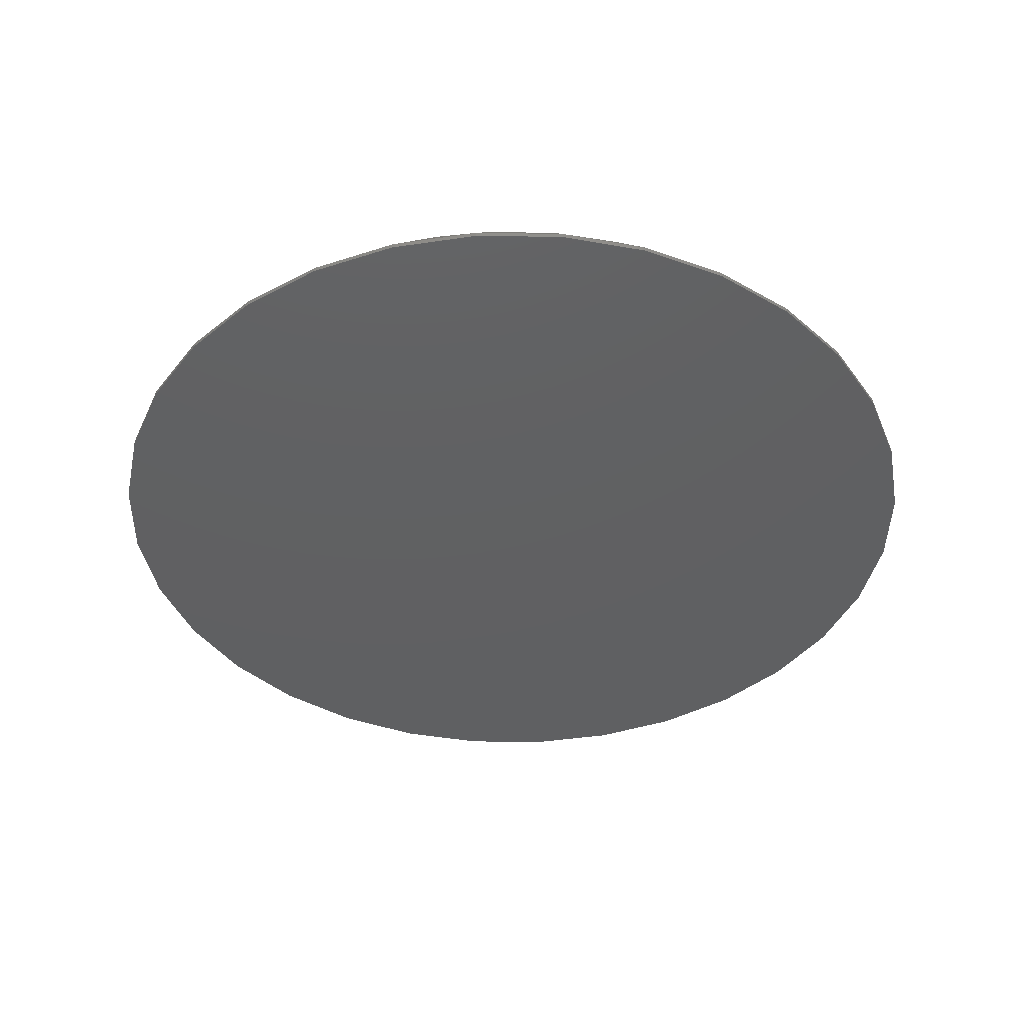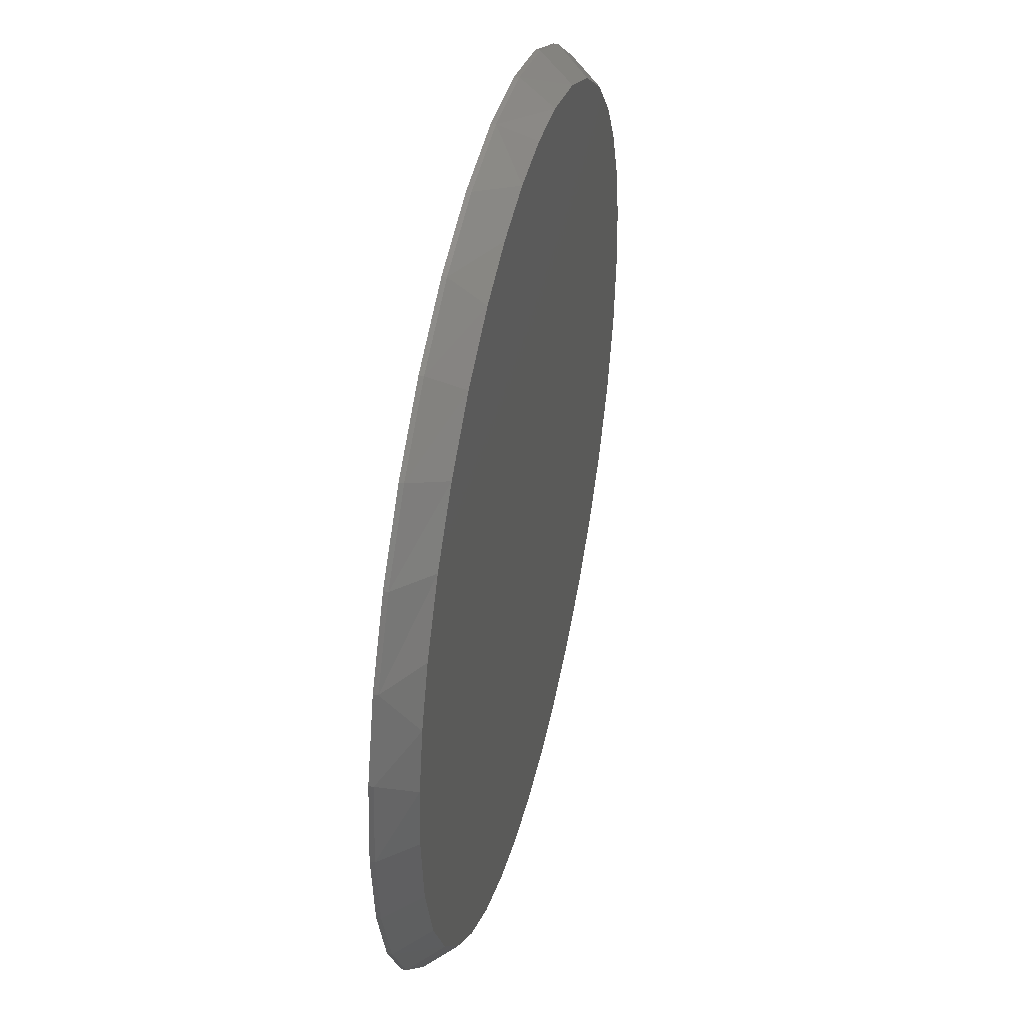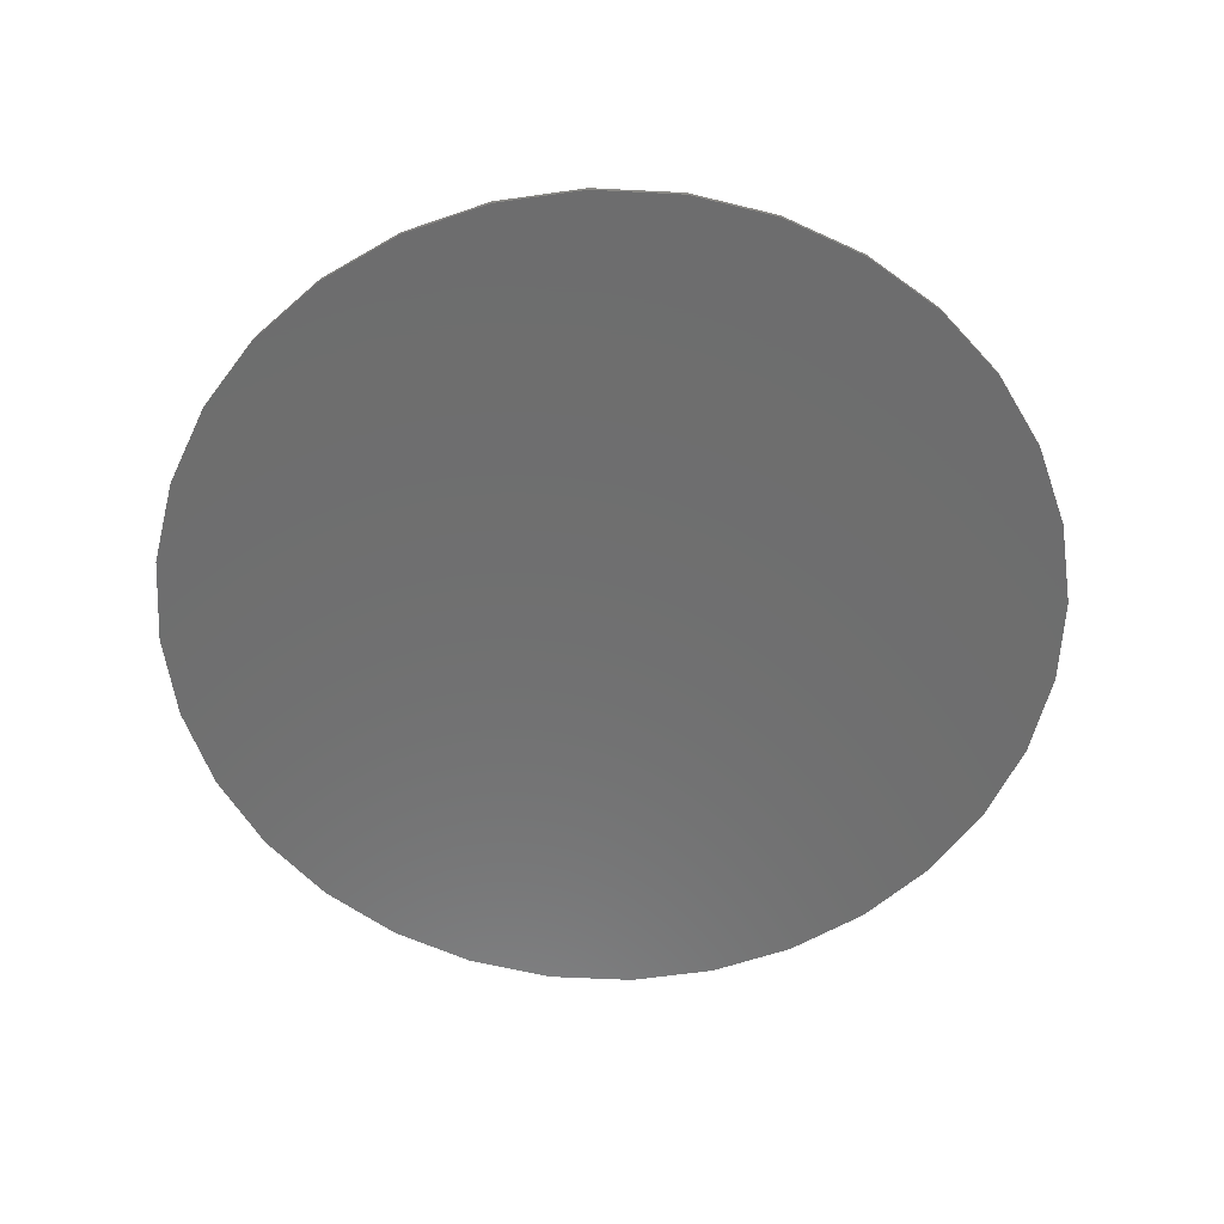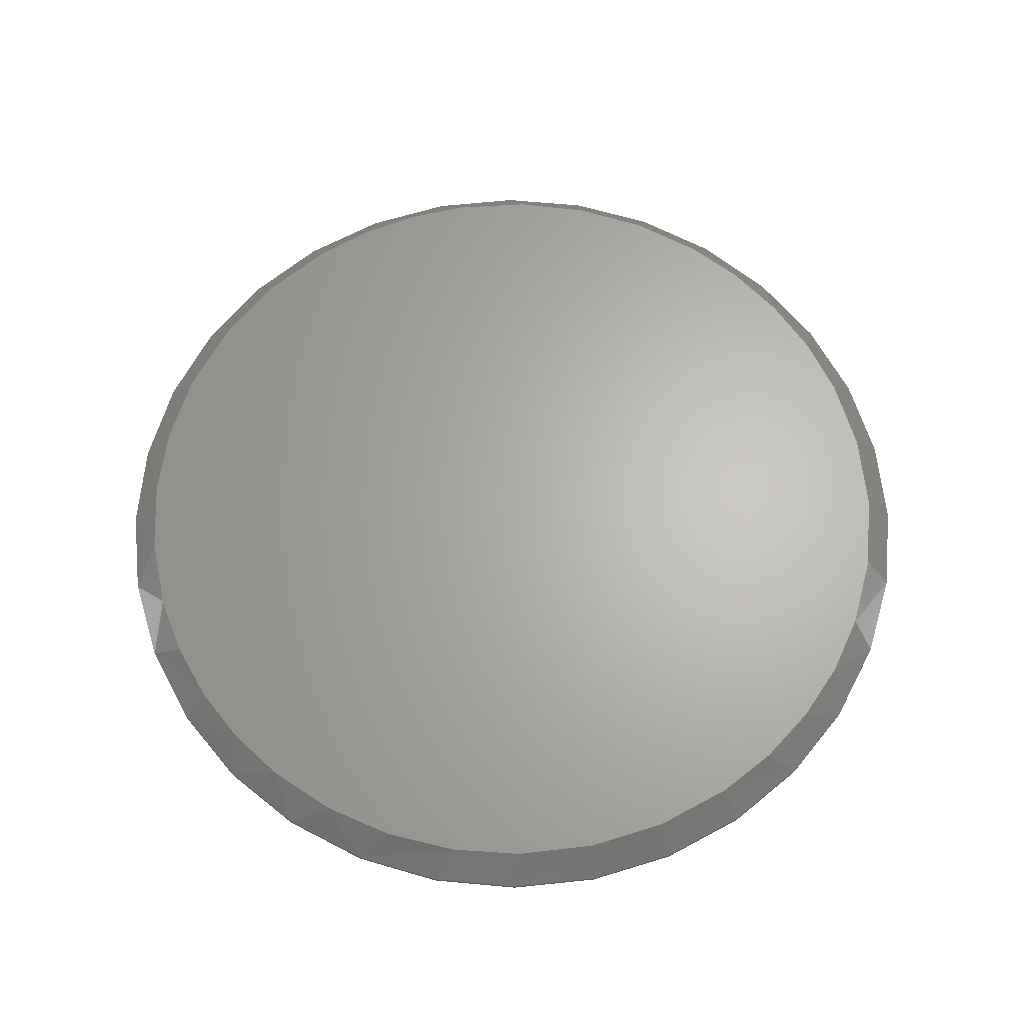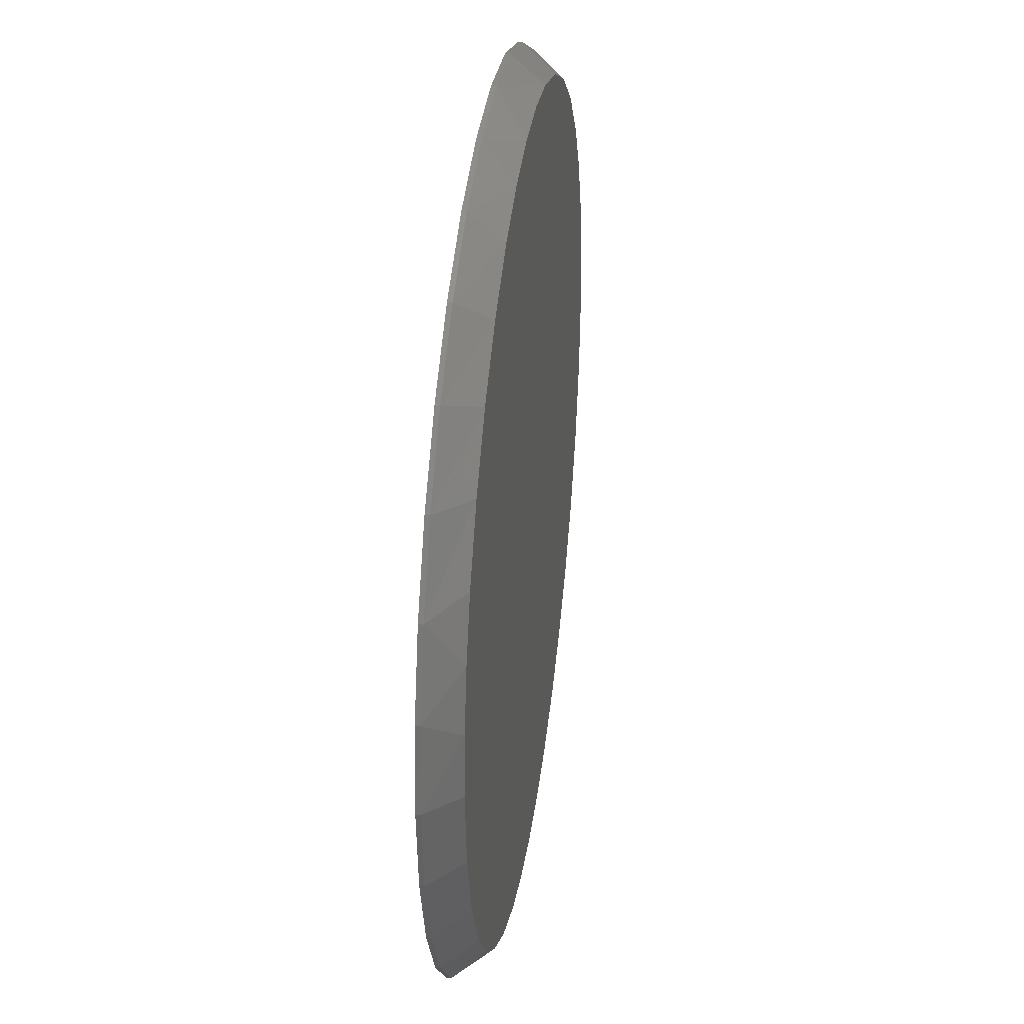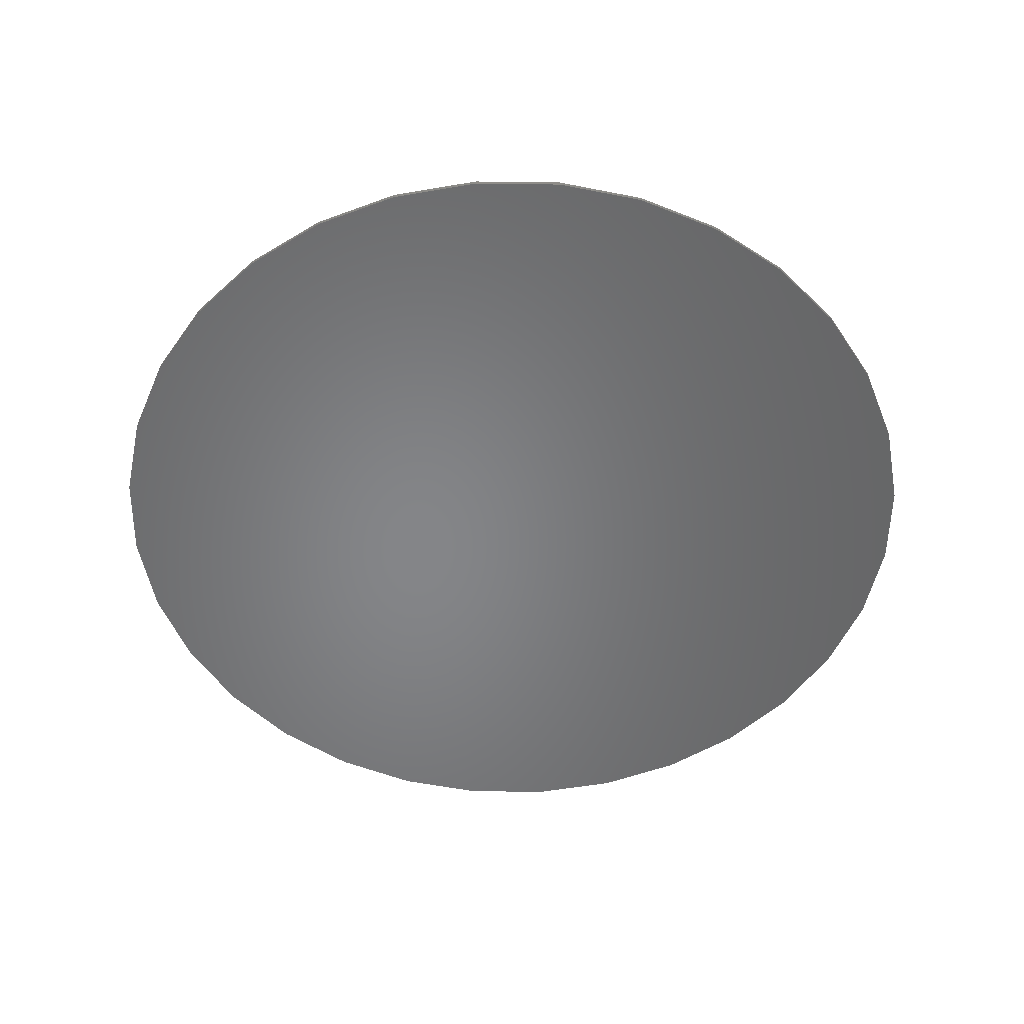
<metadata>
{"format":"stl","ext":"stl","renderer":"f3d","projection":"perspective","resolution":1024,"background":"white","views":[{"elev":-41.3,"azim":-6.6,"up":"+Z"},{"elev":43.1,"azim":-76.8,"up":"+Y"},{"elev":-59.8,"azim":-64.8,"up":"+Z"},{"elev":65.0,"azim":55.9,"up":"+Z"},{"elev":34.5,"azim":-82.1,"up":"+Y"},{"elev":-52.7,"azim":128.6,"up":"+Z"}]}
</metadata>
<code>
# stl→obj: 101 verts, 198 faces
v 0.1571 0.6952 0.0625
v 0.04837 0.7099 0.0625
v -0.06134 0.7076 0.0625
v -0.1694 0.6886 0.0625
v 0.2825 0.6558 0.0625
v -0.2732 0.6531 0.0625
v 0.3986 0.5941 0.0625
v -0.3853 0.5924 0.0625
v 0.5012 0.512 0.0625
v -0.4847 0.5128 0.0625
v 0.5871 0.4124 0.0625
v -0.5682 0.4167 0.0625
v 0.6437 0.3183 0.0625
v -0.6333 0.3072 0.0625
v 0.6851 0.2165 0.0625
v -0.6718 0.2086 0.0625
v 0.7104 0.1096 0.0625
v -0.6953 0.1055 0.0625
v 0.7189 -1.388e-16 0.0625
v -0.7031 2.145e-07 0.0625
v 0.7058 -0.136 0.0625
v -0.69 -0.136 0.0625
v 0.6669 -0.2669 0.0625
v -0.6511 -0.2669 0.0625
v 0.6037 -0.388 0.0625
v -0.5879 -0.388 0.0625
v 0.5279 -0.4849 0.0625
v -0.5121 -0.4849 0.0625
v 0.4365 -0.5673 0.0625
v -0.4208 -0.5673 0.0625
v 0.3323 -0.6327 0.0625
v -0.3165 -0.6327 0.0625
v 0.2184 -0.6791 0.0625
v -0.2026 -0.6791 0.0625
v 0.1144 -0.703 0.0625
v -0.09856 -0.703 0.0625
v 0.007895 -0.711 0.0625
v 0.7658 0 0
v 0.7658 -1.856e-16 0.007812
v 0.7512 -0.1479 0
v 0.7512 -0.1479 0.007812
v 0.7081 -0.29 0
v 0.7081 -0.29 0.007812
v 0.6381 -0.4211 0
v 0.6381 -0.4211 0.007812
v 0.5438 -0.5359 0
v 0.5438 -0.5359 0.007812
v 0.429 -0.6302 0
v 0.429 -0.6302 0.007812
v 0.2979 -0.7002 0
v 0.2979 -0.7002 0.007812
v 0.1558 -0.7433 0
v 0.1558 -0.7433 0.007812
v 0.007895 -0.7579 0
v 0.007895 -0.7579 0.007812
v -0.14 -0.7433 0
v -0.14 -0.7433 0.007812
v -0.2821 -0.7002 0
v -0.2821 -0.7002 0.007812
v -0.4132 -0.6302 0
v -0.4132 -0.6302 0.007812
v -0.528 -0.5359 0
v -0.528 -0.5359 0.007812
v -0.6223 -0.4211 0
v -0.6223 -0.4211 0.007812
v -0.6923 -0.29 0
v -0.6923 -0.29 0.007812
v -0.7354 -0.1479 0
v -0.7354 -0.1479 0.007812
v -0.75 9.281e-17 0
v -0.75 9.281e-17 0.007812
v -0.7354 0.1479 0
v -0.7354 0.1479 0.007812
v -0.6923 0.29 0
v -0.6923 0.29 0.007812
v -0.6223 0.4211 0
v -0.6223 0.4211 0.007812
v -0.528 0.5359 0
v -0.528 0.5359 0.007812
v -0.4132 0.6302 0
v -0.4132 0.6302 0.007812
v -0.2821 0.7002 0
v -0.2821 0.7002 0.007812
v -0.14 0.7433 0
v -0.14 0.7433 0.007812
v 0.007895 0.7579 0
v 0.007895 0.7579 0.007812
v 0.1558 0.7433 0
v 0.1558 0.7433 0.007812
v 0.2979 0.7002 0
v 0.2979 0.7002 0.007812
v 0.429 0.6302 0
v 0.429 0.6302 0.007812
v 0.5438 0.5359 0
v 0.5438 0.5359 0.007812
v 0.6381 0.4211 0
v 0.6381 0.4211 0.007812
v 0.7081 0.29 0
v 0.7081 0.29 0.007812
v 0.7512 0.1479 0
v 0.7512 0.1479 0.007812
f 1 2 3
f 3 4 1
f 1 4 5
f 5 4 6
f 5 6 7
f 7 6 8
f 7 8 9
f 9 8 10
f 9 10 11
f 11 10 12
f 11 12 13
f 13 12 14
f 13 14 15
f 15 14 16
f 15 16 17
f 17 16 18
f 17 18 19
f 19 18 20
f 19 20 21
f 21 20 22
f 21 22 23
f 23 22 24
f 23 24 25
f 25 24 26
f 25 26 27
f 27 26 28
f 27 28 29
f 29 28 30
f 29 30 31
f 31 30 32
f 31 32 33
f 33 32 34
f 33 34 35
f 35 34 36
f 35 36 37
f 38 39 40
f 40 39 41
f 40 41 42
f 42 41 43
f 42 43 44
f 44 43 45
f 44 45 46
f 46 45 47
f 46 47 48
f 48 47 49
f 48 49 50
f 50 49 51
f 50 51 52
f 52 51 53
f 52 53 54
f 54 53 55
f 54 55 56
f 56 55 57
f 56 57 58
f 58 57 59
f 58 59 60
f 60 59 61
f 60 61 62
f 62 61 63
f 62 63 64
f 64 63 65
f 64 65 66
f 66 65 67
f 66 67 68
f 68 67 69
f 68 69 70
f 70 69 71
f 70 71 72
f 72 71 73
f 72 73 74
f 74 73 75
f 74 75 76
f 76 75 77
f 76 77 78
f 78 77 79
f 78 79 80
f 80 79 81
f 80 81 82
f 82 81 83
f 82 83 84
f 84 83 85
f 84 85 86
f 86 85 87
f 86 87 88
f 88 87 89
f 88 89 90
f 90 89 91
f 90 91 92
f 92 91 93
f 92 93 94
f 94 93 95
f 94 95 96
f 96 95 97
f 96 97 98
f 98 97 99
f 98 99 100
f 100 99 101
f 100 101 38
f 38 101 39
f 101 99 15
f 13 15 99
f 13 99 97
f 3 2 87
f 3 87 85
f 16 14 75
f 16 75 73
f 15 17 101
f 101 17 19
f 101 19 39
f 13 97 11
f 11 97 95
f 11 95 9
f 9 95 93
f 9 93 7
f 7 93 91
f 7 91 5
f 5 91 89
f 5 89 1
f 1 89 87
f 1 87 2
f 3 85 4
f 4 85 83
f 4 83 6
f 6 83 81
f 6 81 8
f 8 81 79
f 8 79 10
f 10 79 77
f 10 77 12
f 12 77 75
f 12 75 14
f 16 73 18
f 18 73 71
f 18 71 20
f 31 51 49
f 51 31 33
f 53 51 33
f 34 59 57
f 34 57 36
f 59 34 32
f 61 59 32
f 39 19 41
f 41 19 21
f 41 21 43
f 43 21 23
f 43 23 45
f 45 23 25
f 45 25 47
f 47 25 27
f 47 27 49
f 49 27 29
f 49 29 31
f 36 57 37
f 37 57 55
f 37 55 35
f 35 55 53
f 35 53 33
f 24 67 26
f 26 67 65
f 26 65 28
f 28 65 63
f 28 63 30
f 30 63 61
f 30 61 32
f 20 71 22
f 22 71 69
f 22 69 24
f 24 69 67
f 86 88 84
f 54 56 52
f 52 56 58
f 52 58 50
f 50 58 60
f 50 60 48
f 48 60 62
f 48 62 46
f 46 62 64
f 46 64 44
f 44 64 66
f 44 66 42
f 42 66 68
f 42 68 40
f 40 68 70
f 40 70 38
f 38 70 72
f 38 72 100
f 100 72 74
f 100 74 98
f 98 74 76
f 98 76 96
f 96 76 78
f 96 78 94
f 94 78 80
f 94 80 92
f 92 80 82
f 92 82 90
f 90 82 84
f 90 84 88

</code>
